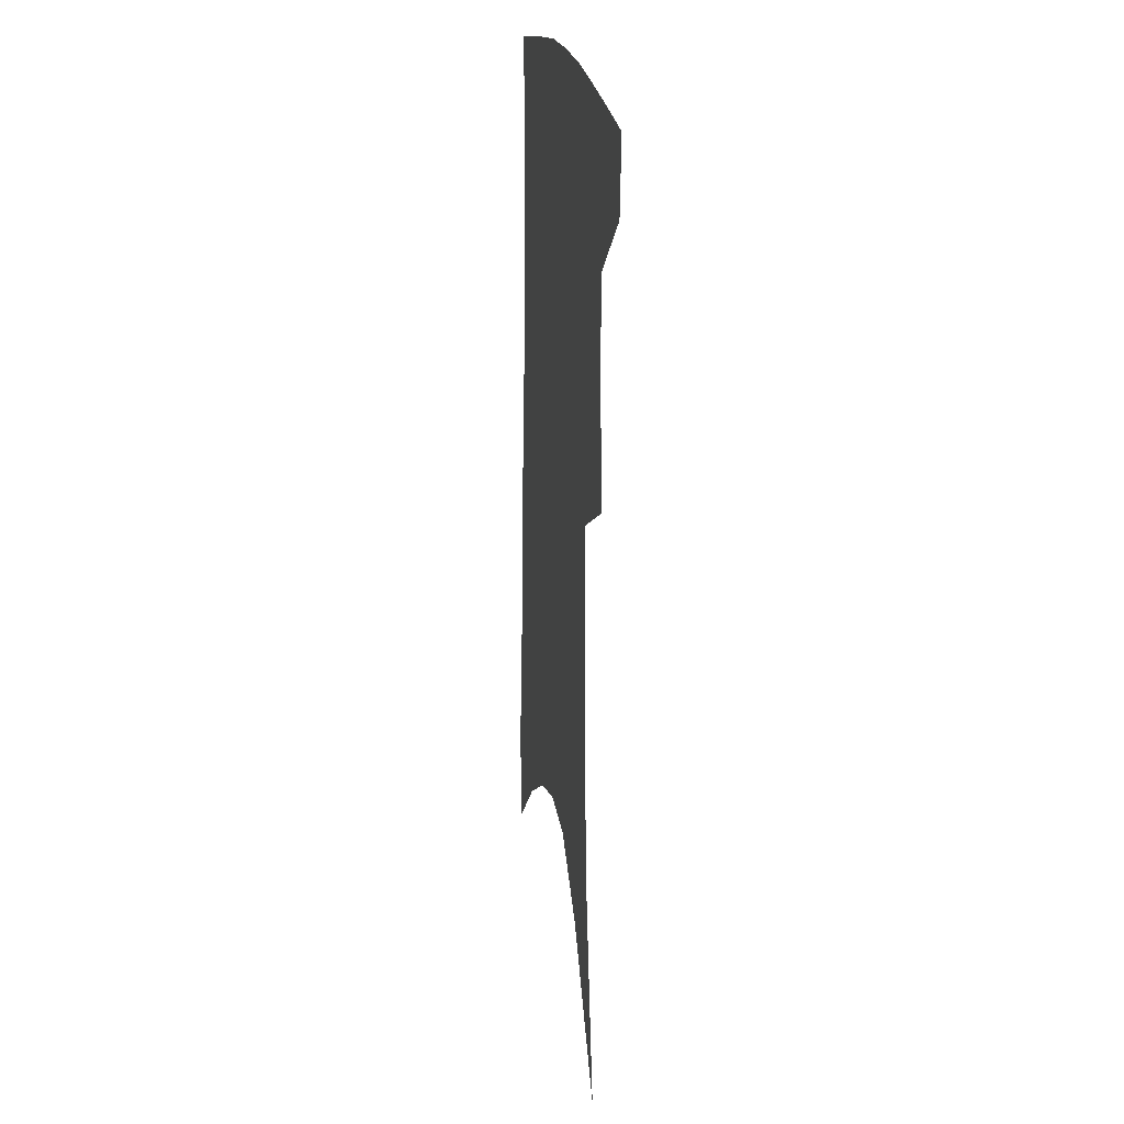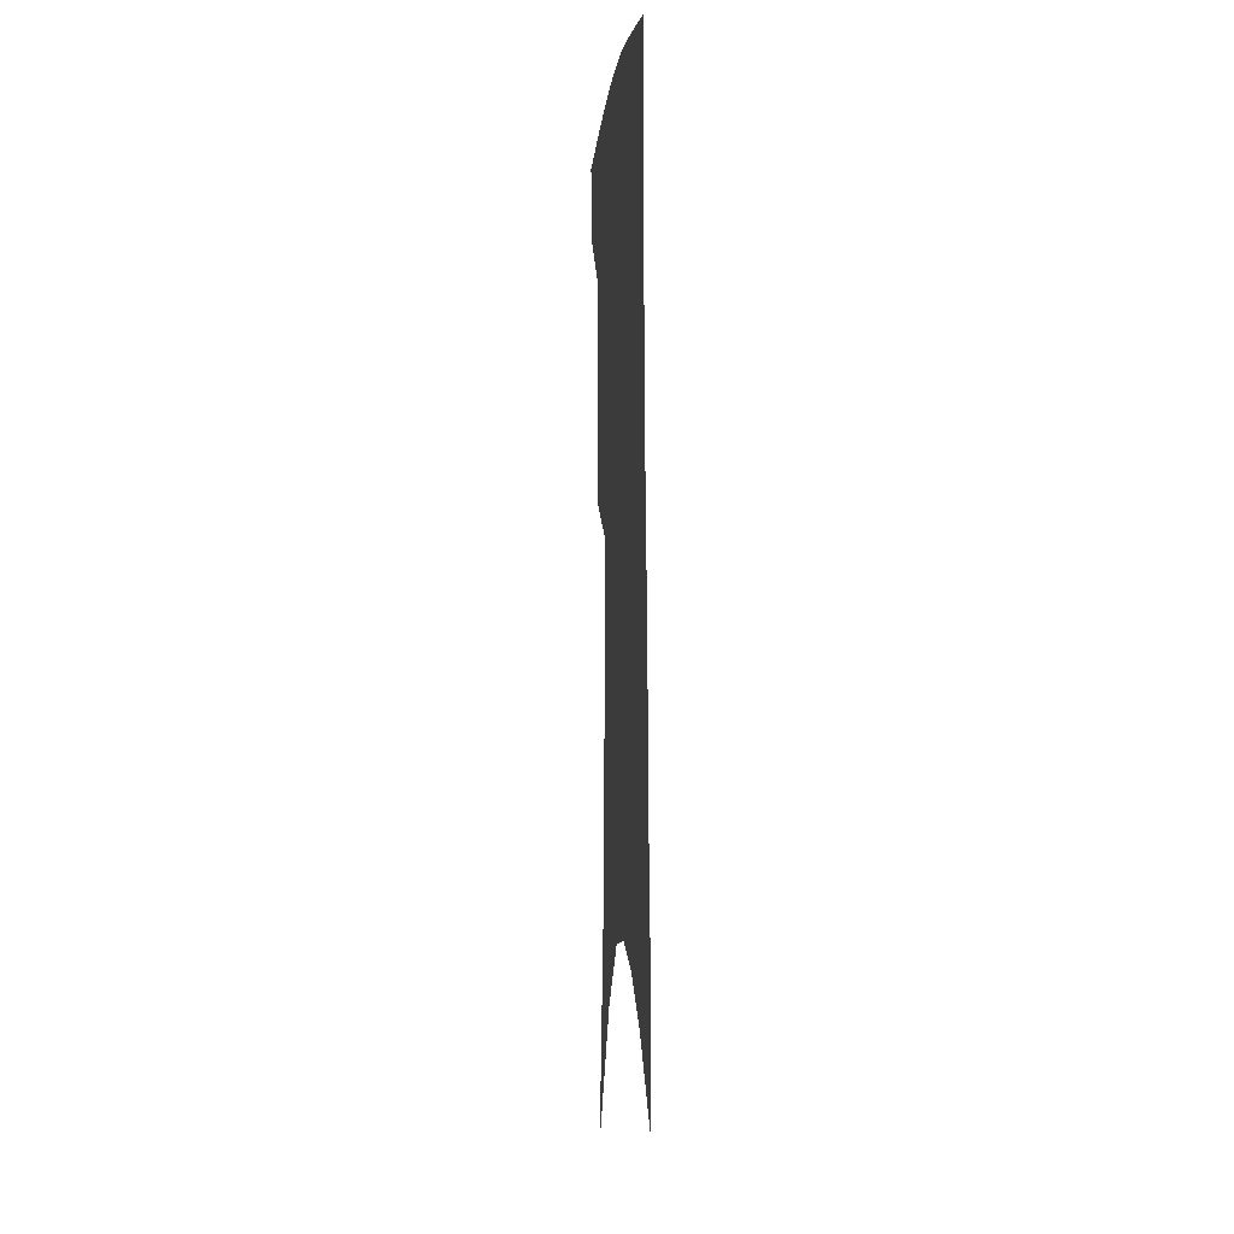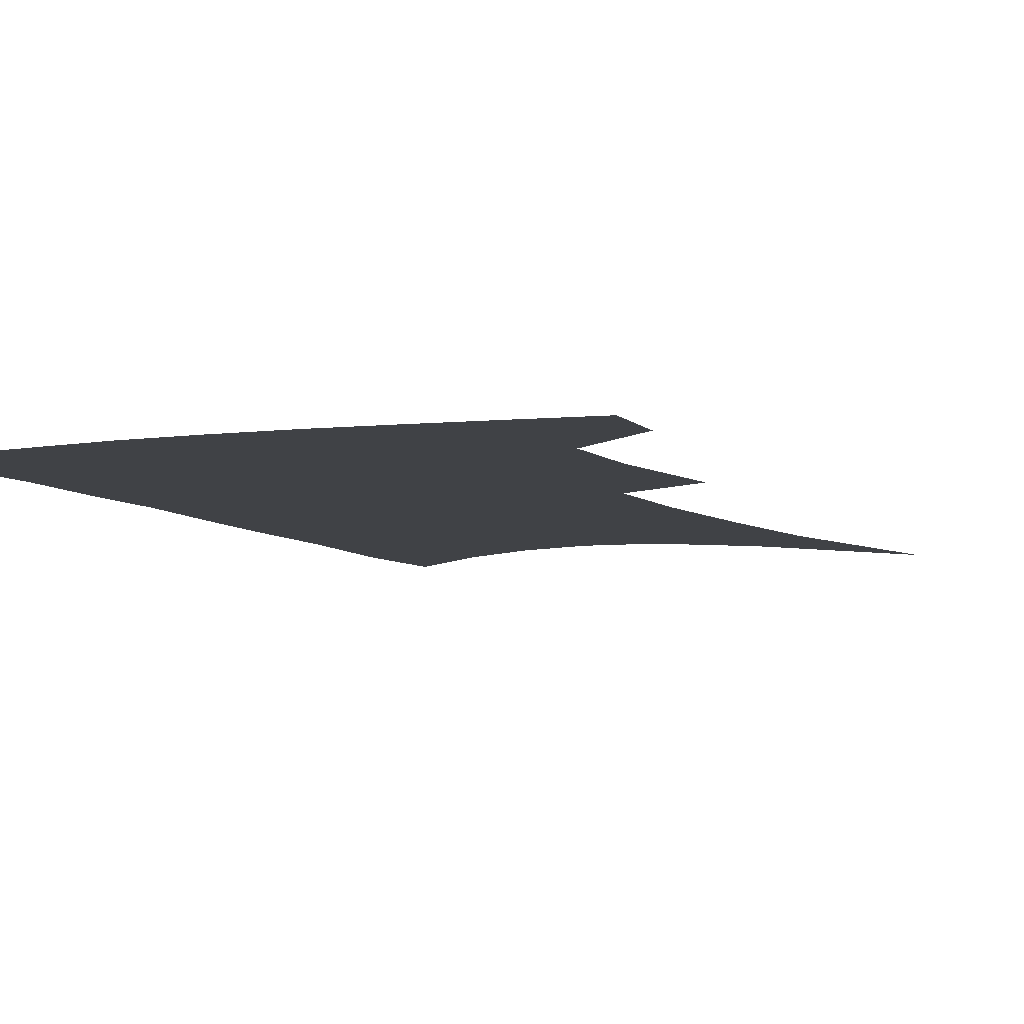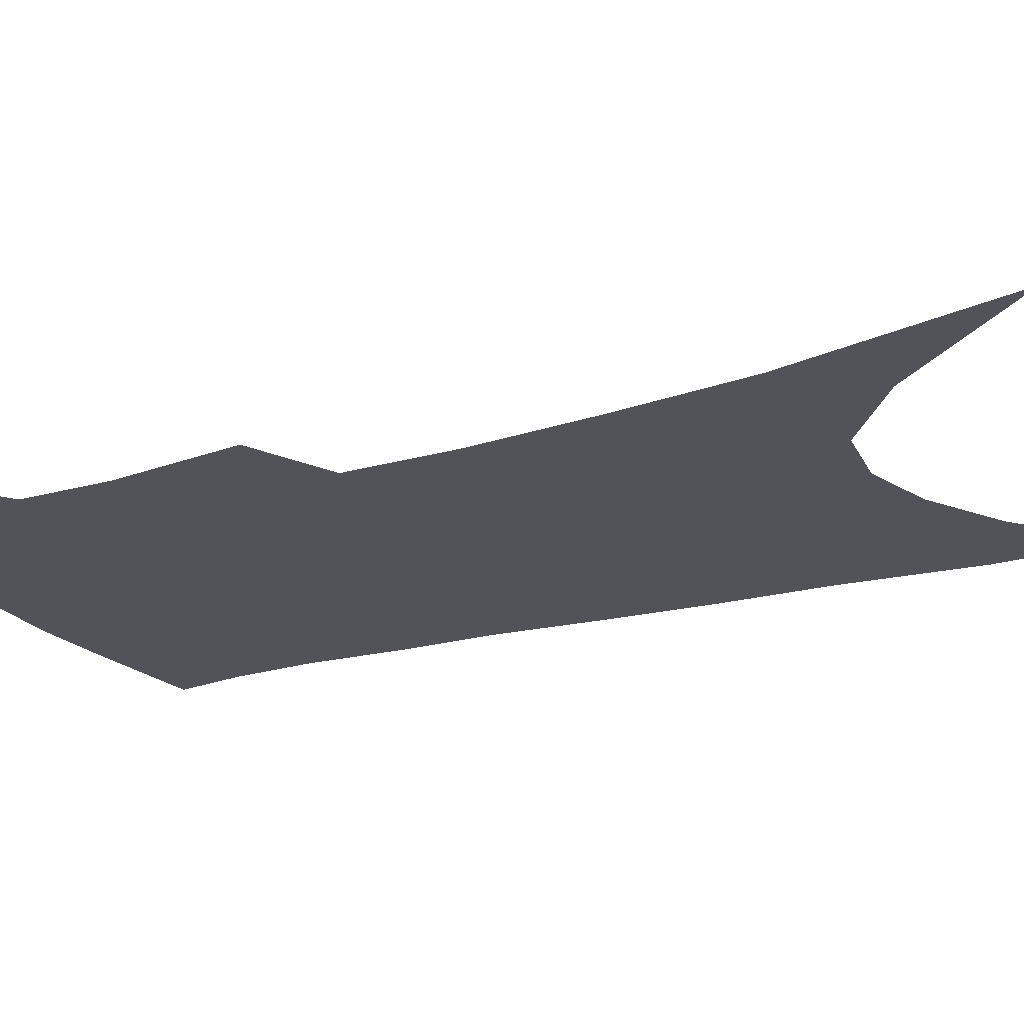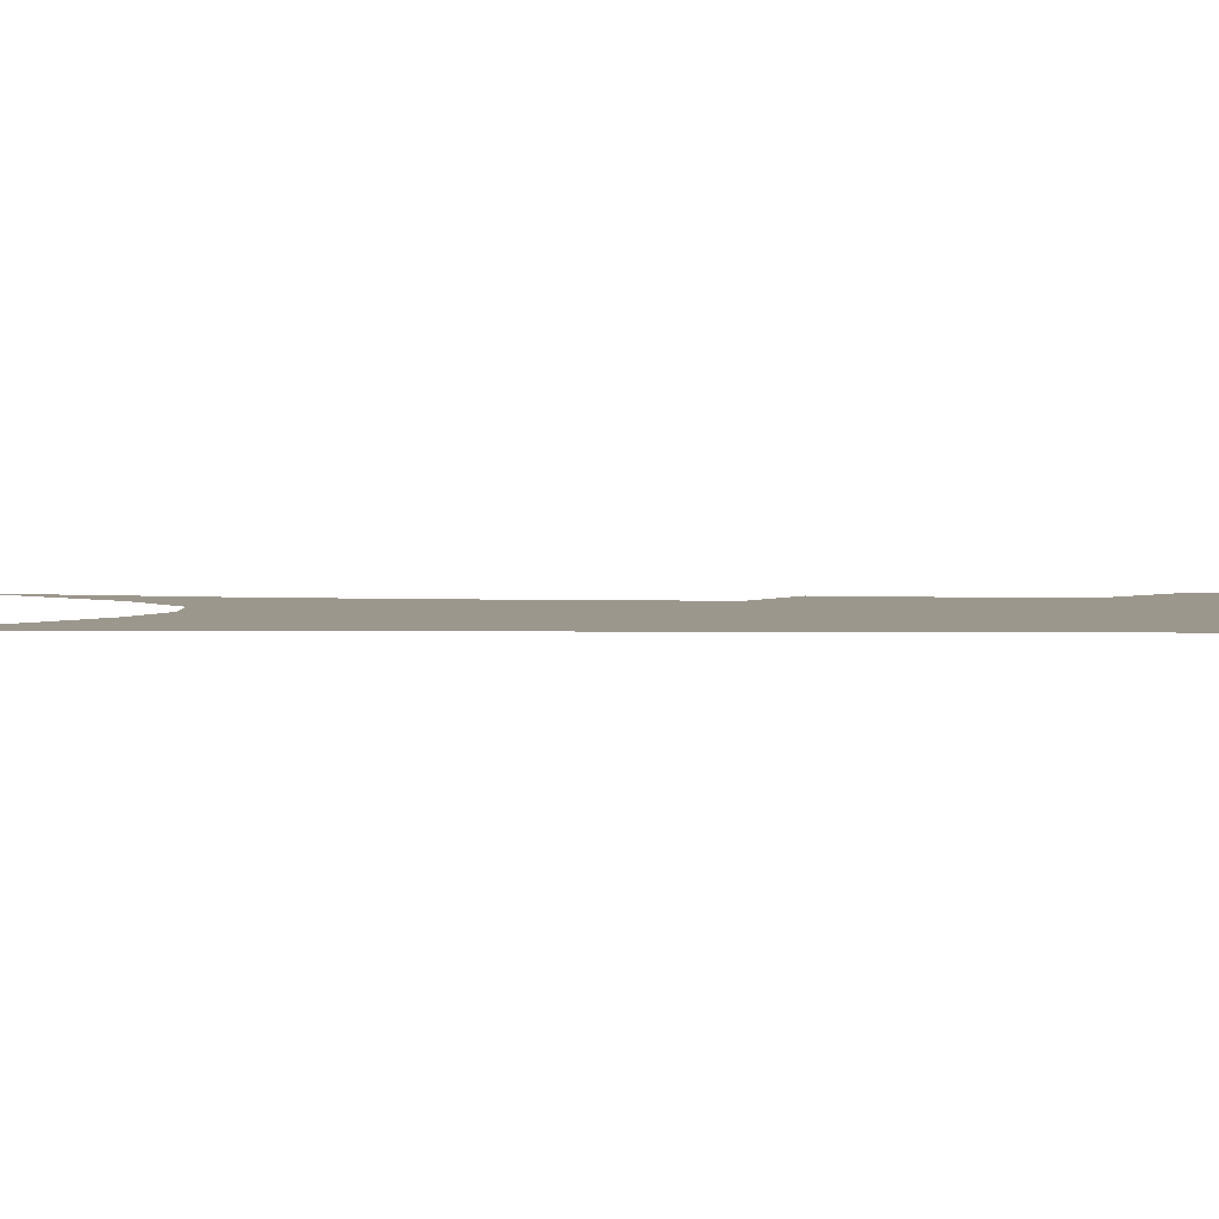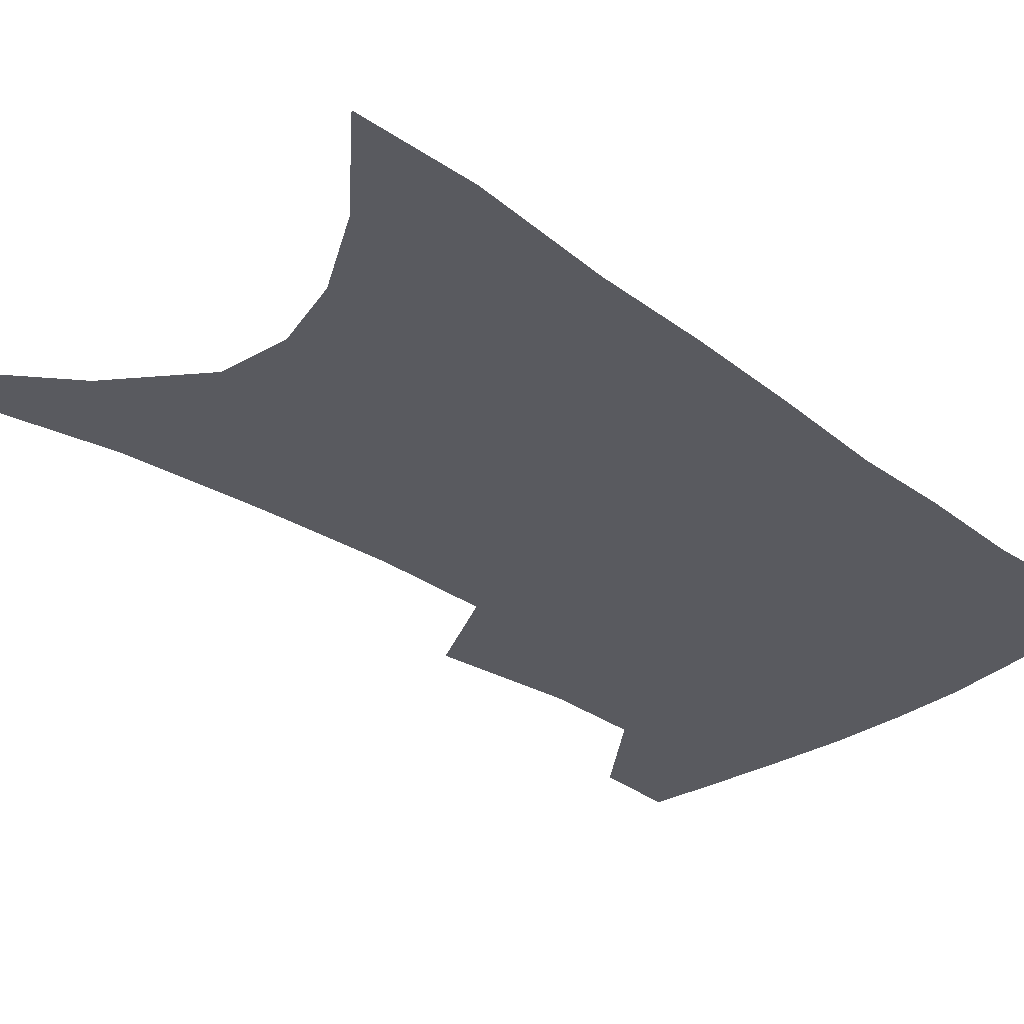
<metadata>
{"format":"obj","ext":"obj","renderer":"f3d","projection":"perspective","resolution":1024,"background":"white","views":[{"elev":19.5,"azim":-99.4,"up":"+Y"},{"elev":-1.8,"azim":84.8,"up":"+Y"},{"elev":-6.2,"azim":-154.6,"up":"+Z"},{"elev":-22.7,"azim":-62.0,"up":"+Z"},{"elev":2.9,"azim":96.5,"up":"+Z"},{"elev":-31.9,"azim":47.0,"up":"+Z"}]}
</metadata>
<code>
v 480.7 380.3 0
v 478.6 405.5 0
v 505.4 285.7 0
v 509.1 329.7 0
v 508 360 0
v 505.7 385.6 0
v 502.2 409.3 0
v 516.2 70.77 0
v 529.9 146.6 0
v 533.2 192.3 0
v 535 235.6 0
v 533.8 272.5 0
v 533.4 309.4 0
v 533 340.5 0
v 531.8 366.4 0
v 529.1 389.3 0
v 525.8 412.8 0
v 552.4 120.6 0
v 558 176.4 0
v 558.1 216.1 0
v 557.4 252.8 0
v 555.8 284.7 0
v 554.7 315.1 0
v 554.9 345.6 0
v 553.9 369.3 0
v 552.6 392.1 0
v 549.5 415.8 0
v 578.5 142.6 0
v 579.4 184.7 0
v 579.1 226.3 0
v 577.8 260.2 0
v 576.6 291.5 0
v 576.3 323 0
v 576 348.8 0
v 576.2 372.7 0
v 575.1 393.9 0
v 573.2 417.2 0
v 601.3 145.8 0
v 600.6 189.6 0
v 599.4 224 0
v 597.8 259.3 0
v 596.6 295.3 0
v 596.2 324.4 0
v 596.3 350.2 0
v 596.8 373 0
v 597.2 394.3 0
v 596.4 417.4 0
v 624.9 139.4 0
v 622.5 183.9 0
v 619.6 226.7 0
v 617.8 261.2 0
v 616.8 292 0
v 616.5 320.4 0
v 616.2 348.8 0
v 617.3 372.1 0
v 619 393.9 0
v 620.7 415.3 0
v 650.6 125 0
v 646.5 172.3 0
v 642.4 215.5 0
v 640.4 250.9 0
v 638.2 284.6 0
v 637.1 315 0
v 638 341.1 0
v 638 368.5 0
v 639.4 392.7 0
v 642.3 413 0
v 680.7 100.2 0
v 680.3 139.5 0
v 674.7 185.8 0
v 672.3 222.9 0
v 668.8 259.9 0
v 664.4 296.4 0
v 663.2 326.7 0
v 660.2 360.5 0
v 660.3 387.9 0
v 662.8 410.6 0
v 691 451 0
f 5 6 1
f 1 6 2
f 6 7 2
f 12 13 3
f 3 13 4
f 13 14 4
f 4 14 5
f 14 15 5
f 5 15 6
f 15 16 6
f 6 16 7
f 16 17 7
f 8 18 9
f 18 19 9
f 9 19 10
f 19 20 10
f 10 20 11
f 20 21 11
f 11 21 12
f 21 22 12
f 12 22 13
f 22 23 13
f 13 23 14
f 23 24 14
f 14 24 15
f 24 25 15
f 15 25 16
f 25 26 16
f 16 26 17
f 26 27 17
f 18 28 19
f 28 29 19
f 19 29 20
f 29 30 20
f 20 30 21
f 30 31 21
f 21 31 22
f 31 32 22
f 22 32 23
f 32 33 23
f 23 33 24
f 33 34 24
f 24 34 25
f 34 35 25
f 25 35 26
f 35 36 26
f 26 36 27
f 36 37 27
f 28 38 29
f 38 39 29
f 29 39 30
f 39 40 30
f 30 40 31
f 40 41 31
f 31 41 32
f 41 42 32
f 32 42 33
f 42 43 33
f 33 43 34
f 43 44 34
f 34 44 35
f 44 45 35
f 35 45 36
f 45 46 36
f 36 46 37
f 46 47 37
f 38 48 39
f 48 49 39
f 39 49 40
f 49 50 40
f 40 50 41
f 50 51 41
f 41 51 42
f 51 52 42
f 42 52 43
f 52 53 43
f 43 53 44
f 53 54 44
f 44 54 45
f 54 55 45
f 45 55 46
f 55 56 46
f 46 56 47
f 56 57 47
f 48 58 49
f 58 59 49
f 49 59 50
f 59 60 50
f 50 60 51
f 60 61 51
f 51 61 52
f 61 62 52
f 52 62 53
f 62 63 53
f 53 63 54
f 63 64 54
f 54 64 55
f 64 65 55
f 55 65 56
f 65 66 56
f 56 66 57
f 66 67 57
f 58 68 59
f 68 69 59
f 59 69 60
f 69 70 60
f 60 70 61
f 70 71 61
f 61 71 62
f 71 72 62
f 62 72 63
f 72 73 63
f 63 73 64
f 73 74 64
f 64 74 65
f 74 75 65
f 65 75 66
f 75 76 66
f 66 76 67
f 76 77 67

</code>
